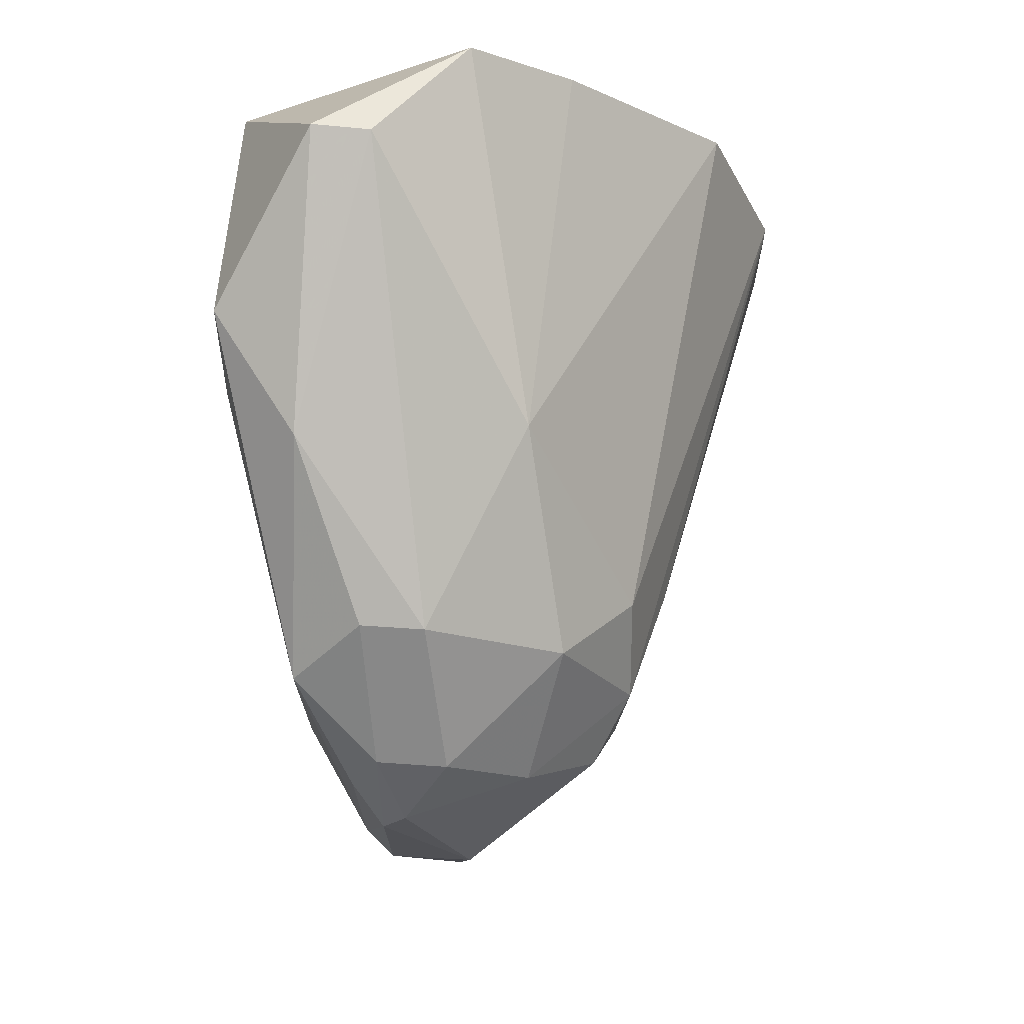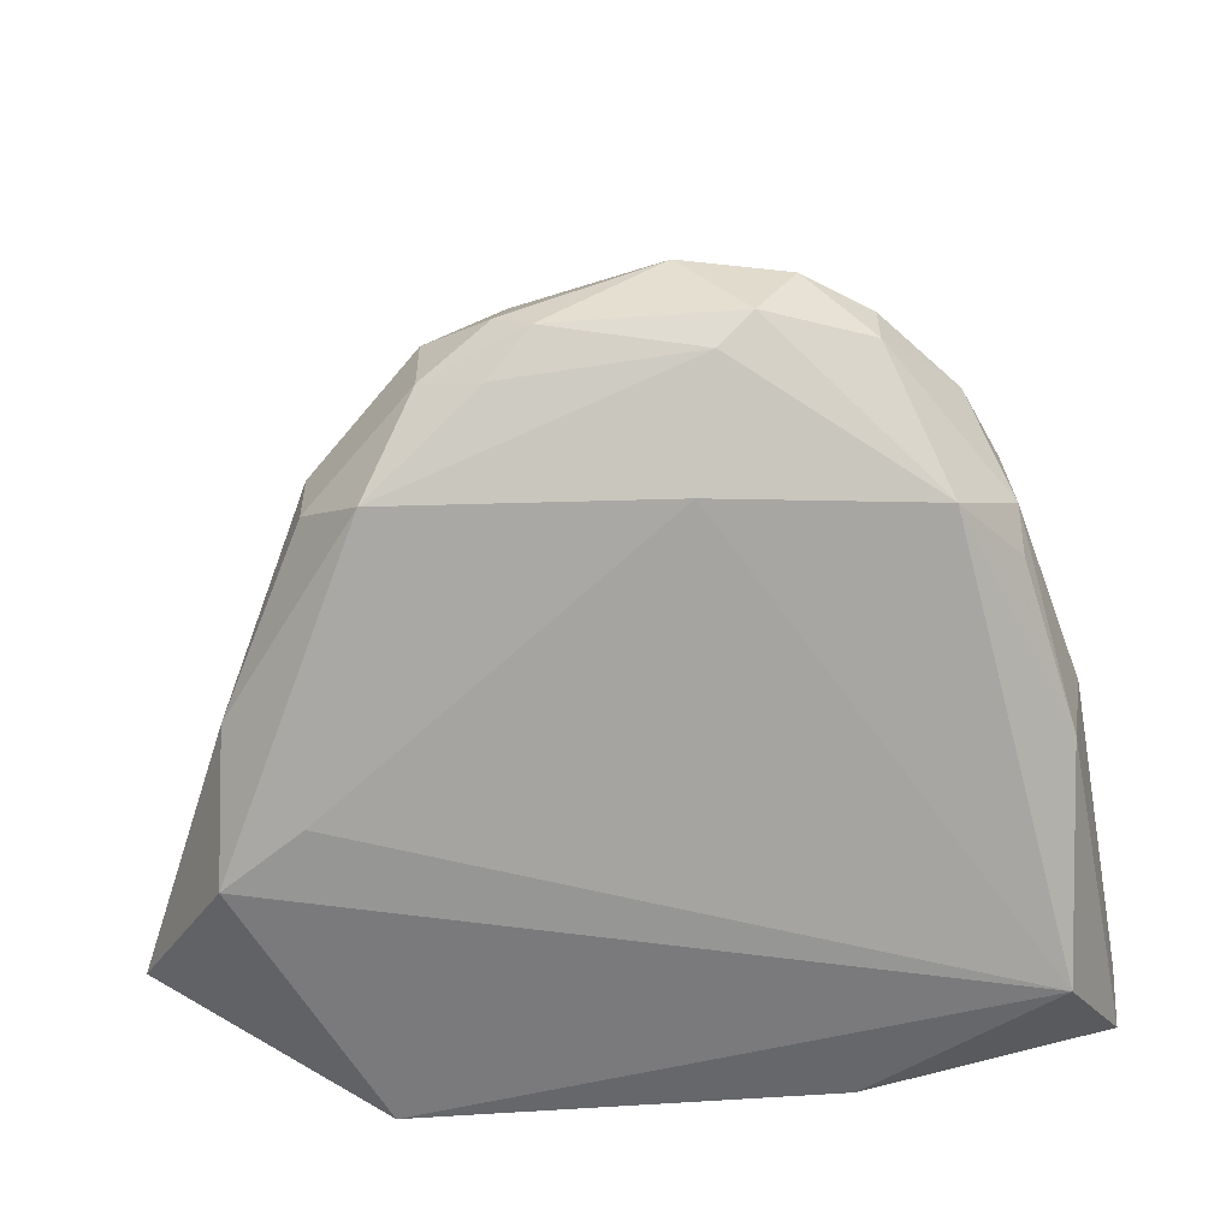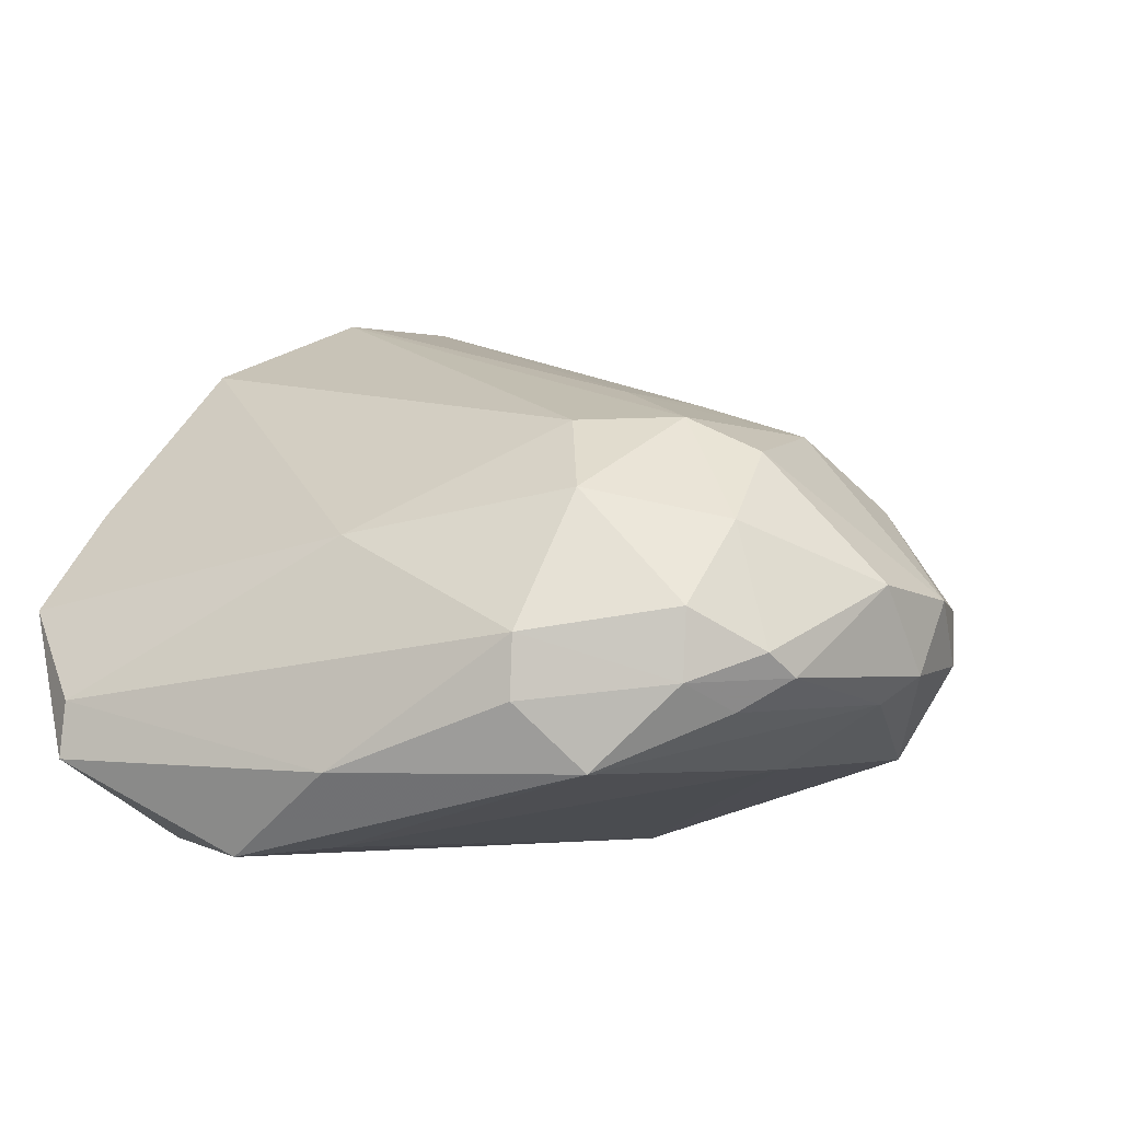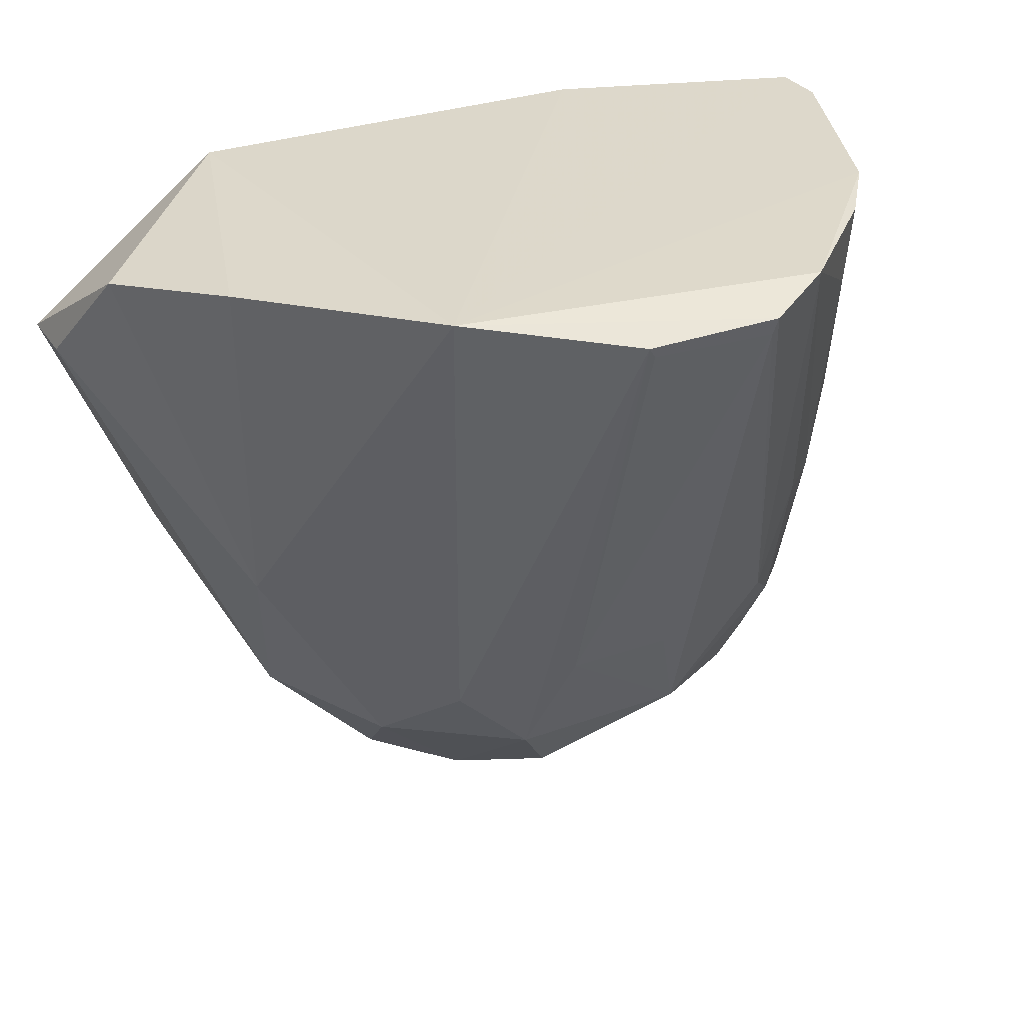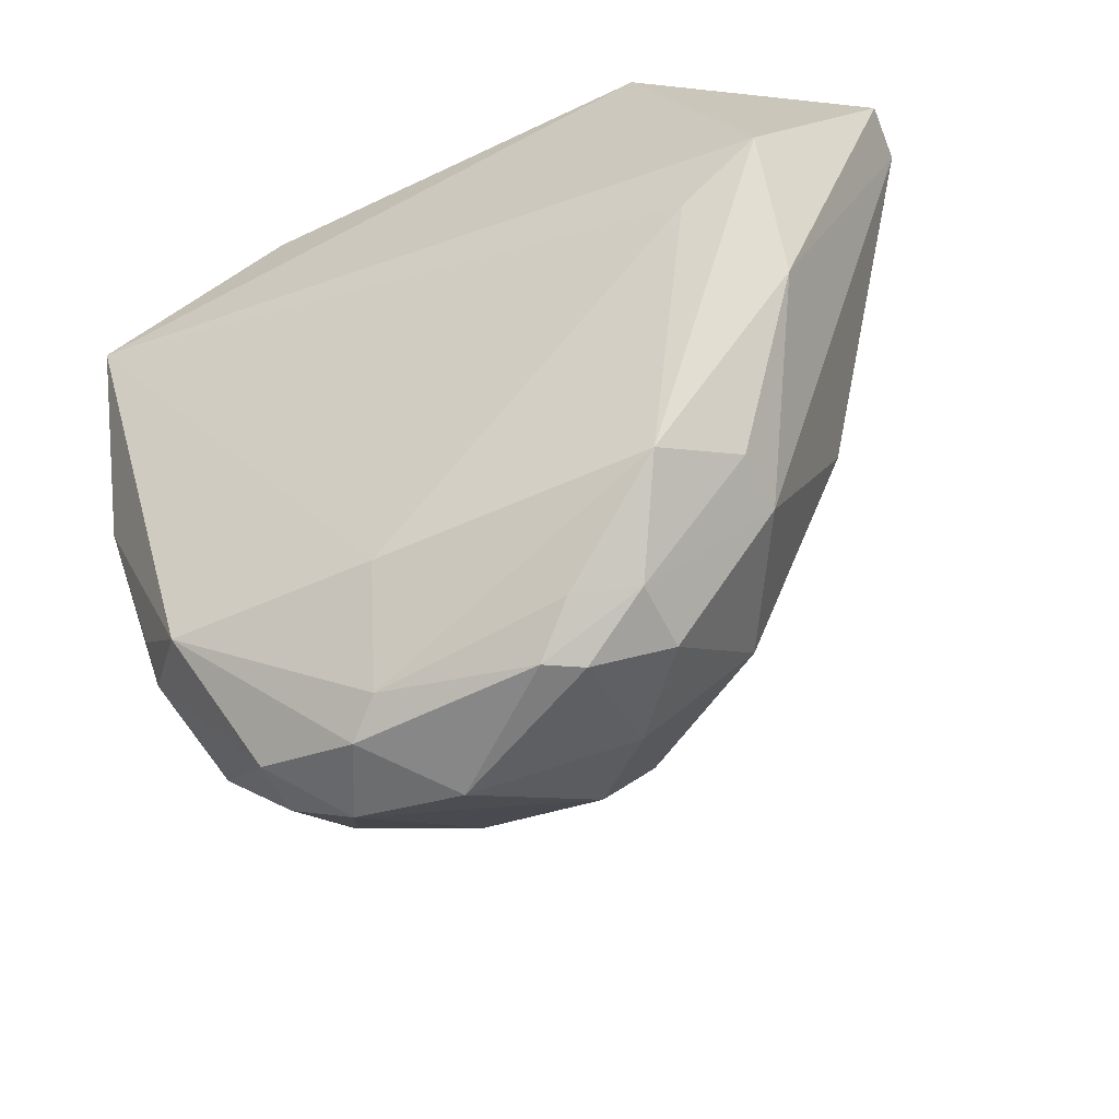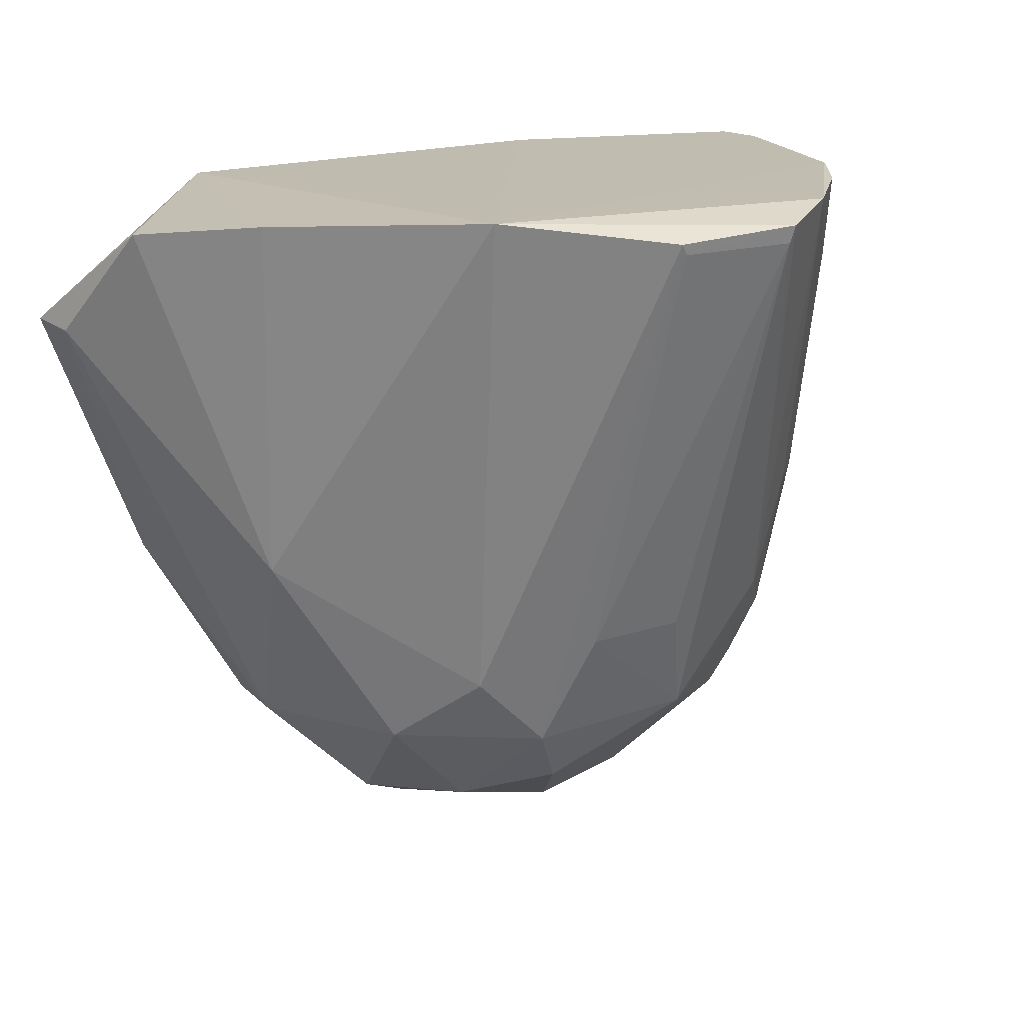
<metadata>
{"format":"obj","ext":"obj","renderer":"f3d","projection":"perspective","resolution":1024,"background":"white","views":[{"elev":-18.1,"azim":-92.1,"up":"+Y"},{"elev":-61.0,"azim":3.7,"up":"+Z"},{"elev":-5.1,"azim":-44.2,"up":"+Z"},{"elev":32.6,"azim":-25.2,"up":"+Y"},{"elev":-54.9,"azim":-153.9,"up":"+Y"},{"elev":18.0,"azim":-33.2,"up":"+Y"}]}
</metadata>
<code>
v 0.01669 -0.0682 0.06826
v 0.04587 -0.1025 0.02367
v 0.04902 -0.06804 0.01531
v -0.02091 -0.06801 0.007022
v -0.01313 -0.1379 0.0297
v 0.03377 -0.1261 0.01562
v -0.01429 -0.0662 0.0596
v 0.04134 -0.06739 0.0438
v 0.04451 -0.1015 0.01572
v -0.01833 -0.1299 0.01389
v 0.02769 -0.1295 0.04222
v 0.02295 -0.06789 0.007674
v -0.001835 -0.1274 0.04985
v 0.04908 -0.07245 0.02283
v 0.02417 -0.06686 0.06366
v 0.0399 -0.1223 0.0223
v 0.01708 -0.142 0.02384
v -0.04396 -0.08065 0.02143
v 0.03956 -0.1106 0.03869
v 0.04311 -0.07974 0.006055
v 0.002828 -0.06883 0.06743
v 0.01717 -0.127 0.04964
v 0.04915 -0.07242 0.01937
v 0.04936 -0.06793 0.02097
v 0.02854 -0.1148 0.04908
v 0.04013 -0.1184 0.01941
v 0.01348 -0.1397 0.02095
v -0.002429 -0.1422 0.02306
v 0.02814 -0.1379 0.03122
v -0.04004 -0.06916 0.03129
v -0.03398 -0.09597 0.005778
v -0.02462 -0.1263 0.02726
v 0.03565 -0.07627 0.05066
v 0.03991 -0.09373 0.04251
v 0.03916 -0.123 0.03062
v 0.002193 -0.1152 0.05424
v -0.009874 -0.1194 0.04955
v 0.04919 -0.06836 0.0223
v 0.03553 -0.1186 0.04168
v 0.03211 -0.1188 0.04526
v 0.01626 -0.07006 0.06788
v 0.01093 -0.1286 0.01443
v -0.0131 -0.1374 0.02242
v -0.006771 -0.1384 0.01974
v 0.009973 -0.1436 0.03257
v 0.02811 -0.1379 0.02532
v -0.0308 -0.06758 0.04218
v -0.04439 -0.08038 0.01551
v -0.03313 -0.1087 0.01409
v 0.03609 -0.06759 0.05128
v 0.03574 -0.1302 0.03066
v -0.02868 -0.1058 0.03758
v -0.01625 -0.1265 0.04167
v 0.03594 -0.1022 0.0459
v 0.03109 -0.1262 0.0417
v 0.03199 -0.1022 0.0496
v 0.01345 -0.1153 0.05392
v 0.003518 -0.06998 0.06726
v -0.02558 -0.1017 0.006666
v -0.006012 -0.1419 0.02539
v -0.02453 -0.1259 0.02072
v -0.005533 -0.1374 0.03845
v 0.02126 -0.142 0.03165
v 0.002182 -0.1342 0.04603
f 9 3 2
f 12 7 3
f 12 4 7
f 15 8 7
f 15 7 1
f 16 9 2
f 20 12 3
f 20 3 9
f 20 9 6
f 20 4 12
f 21 1 7
f 23 14 2
f 23 2 3
f 24 3 7
f 24 7 8
f 24 23 3
f 24 14 23
f 25 15 1
f 26 16 6
f 26 6 9
f 26 9 16
f 27 6 17
f 28 27 17
f 31 4 20
f 34 14 8
f 34 19 2
f 34 2 14
f 35 16 2
f 35 2 19
f 36 21 13
f 36 13 22
f 37 21 7
f 37 13 21
f 38 24 8
f 38 8 14
f 38 14 24
f 39 35 19
f 40 25 22
f 40 22 11
f 41 25 1
f 41 22 25
f 42 27 10
f 42 6 27
f 42 20 6
f 43 5 32
f 44 10 27
f 44 27 28
f 44 43 10
f 44 28 43
f 45 28 17
f 46 17 6
f 46 6 16
f 47 7 4
f 47 4 30
f 48 30 4
f 48 18 30
f 48 4 31
f 49 31 10
f 49 48 31
f 49 32 18
f 49 18 48
f 50 8 15
f 50 15 33
f 50 34 8
f 50 33 34
f 51 16 35
f 51 46 16
f 51 29 46
f 51 11 29
f 51 35 39
f 52 30 18
f 52 18 32
f 52 47 30
f 52 37 7
f 52 7 47
f 53 32 5
f 53 13 37
f 53 52 32
f 53 37 52
f 54 39 19
f 54 19 34
f 54 40 39
f 54 34 33
f 54 33 15
f 55 40 11
f 55 39 40
f 55 51 39
f 55 11 51
f 56 15 25
f 56 25 40
f 56 54 15
f 56 40 54
f 57 41 36
f 57 36 22
f 57 22 41
f 58 21 36
f 58 36 41
f 58 41 1
f 58 1 21
f 59 42 10
f 59 10 31
f 59 31 20
f 59 20 42
f 60 43 28
f 60 5 43
f 60 28 45
f 61 43 32
f 61 10 43
f 61 49 10
f 61 32 49
f 62 60 45
f 62 5 60
f 62 53 5
f 62 13 53
f 63 45 17
f 63 29 11
f 63 11 22
f 63 46 29
f 63 17 46
f 64 22 13
f 64 62 45
f 64 13 62
f 64 63 22
f 64 45 63

</code>
